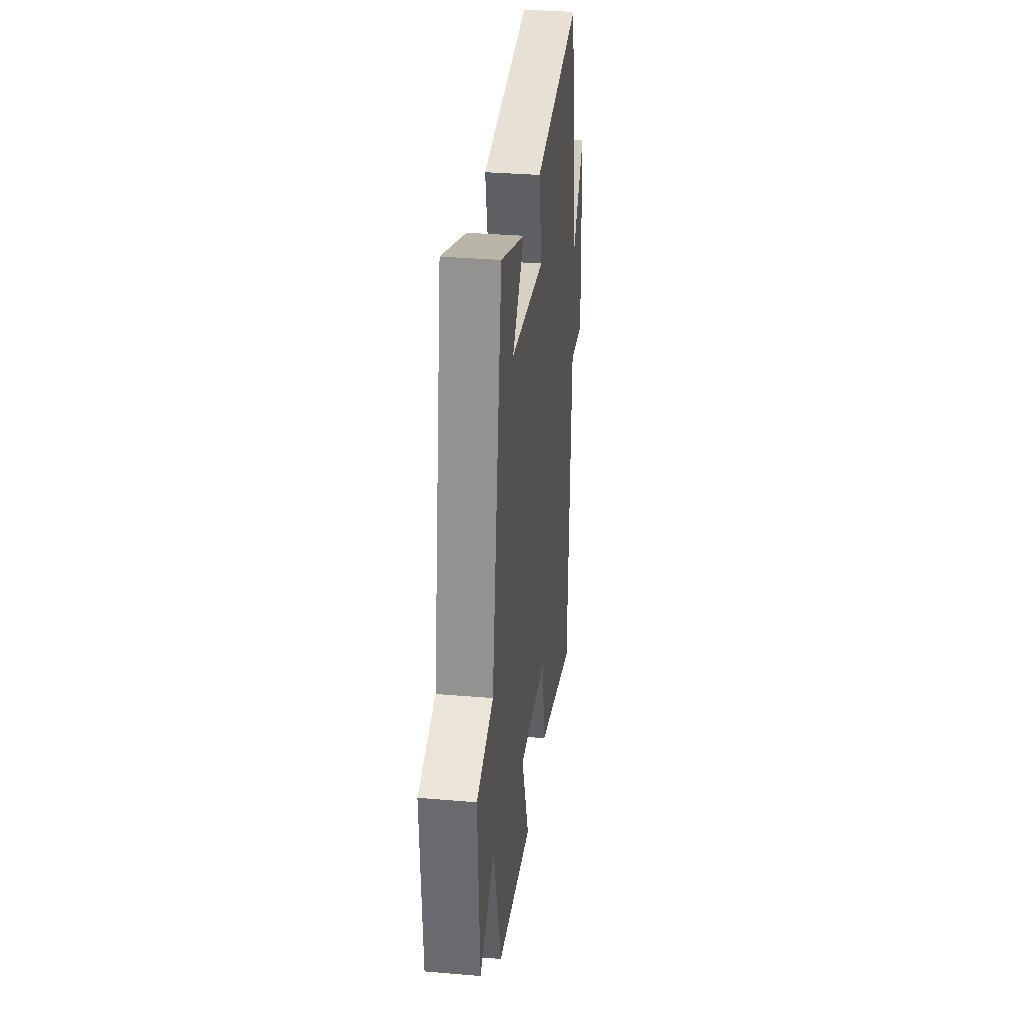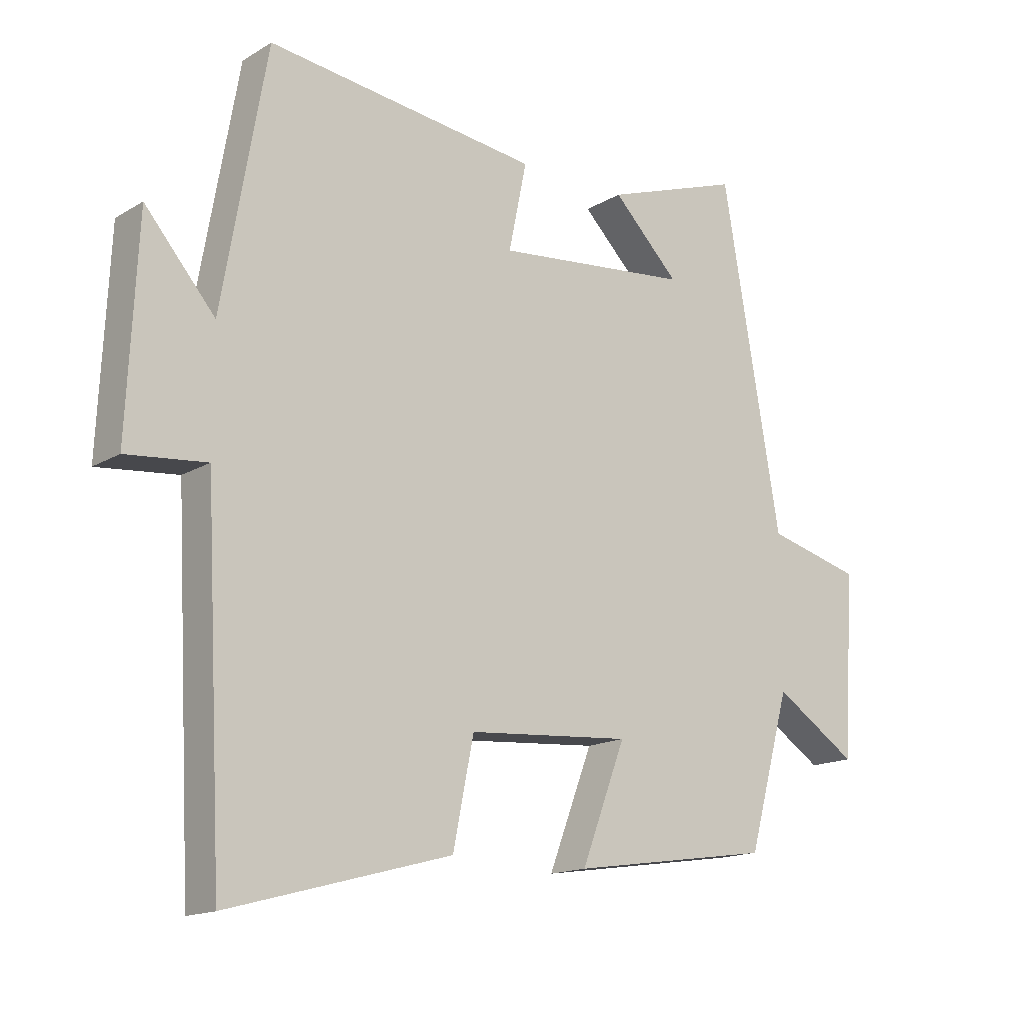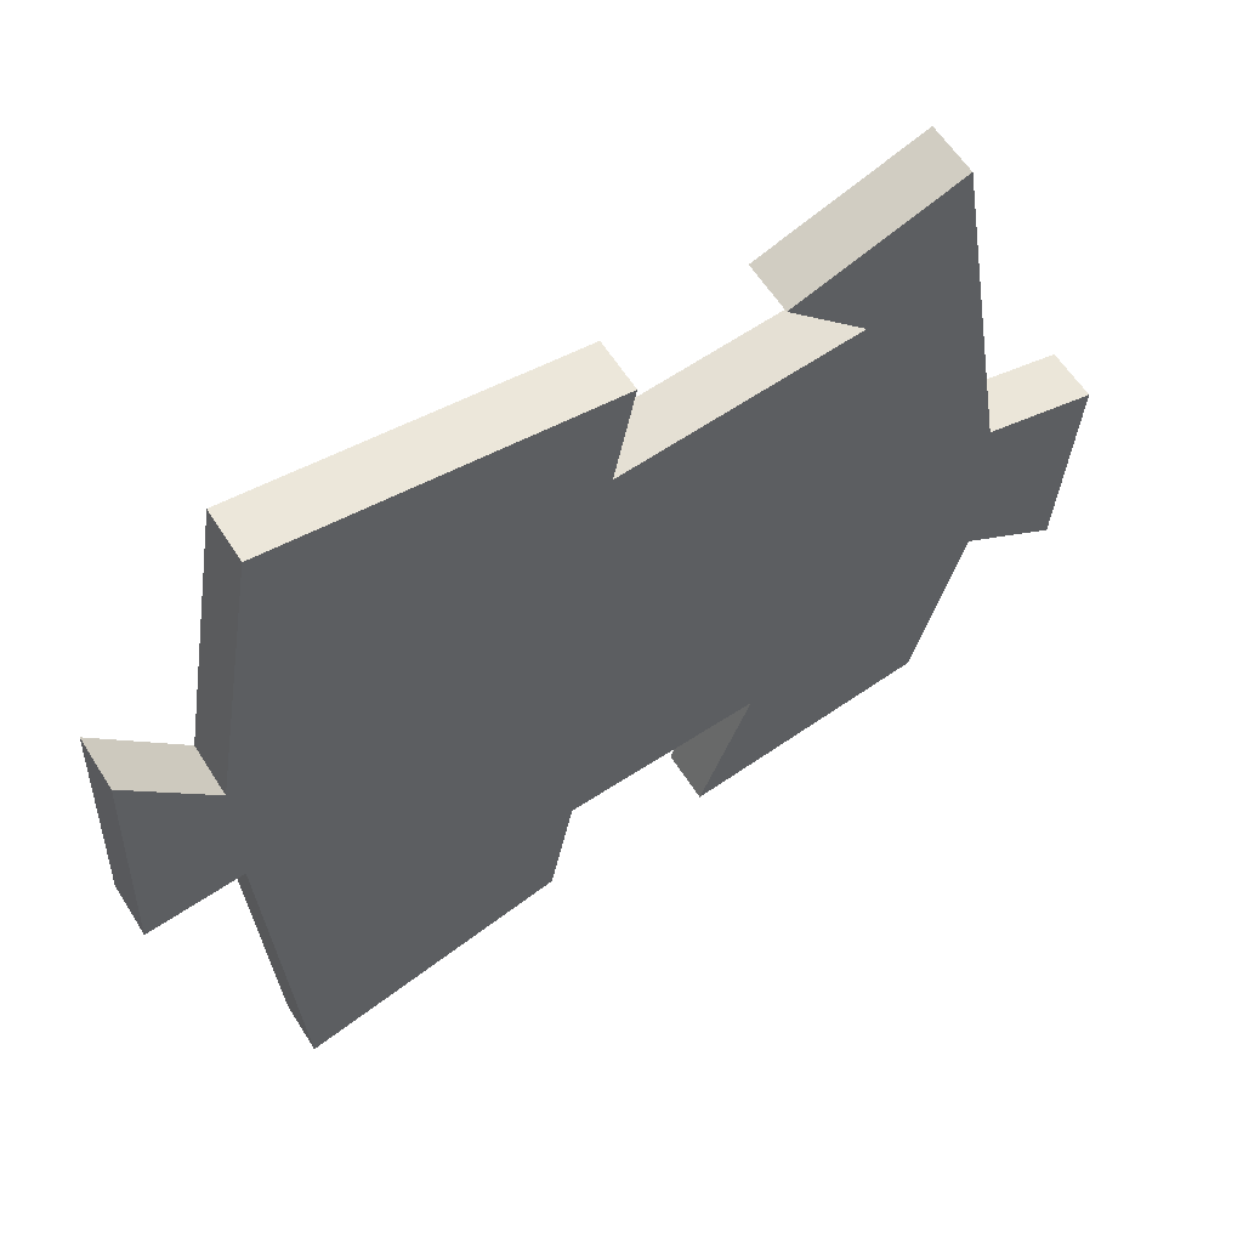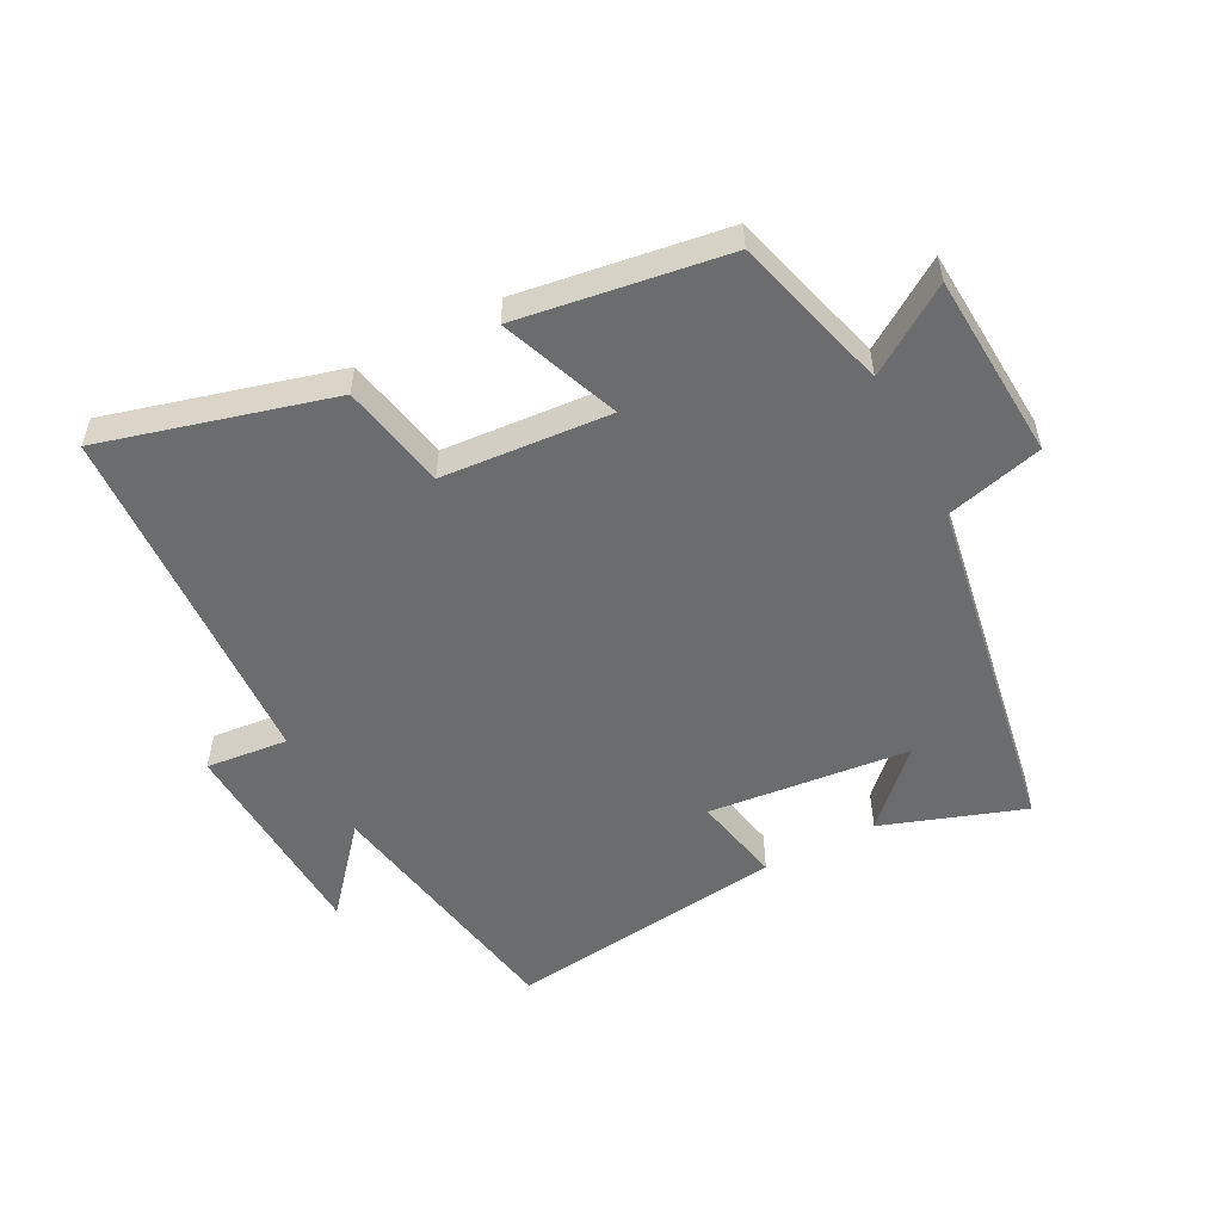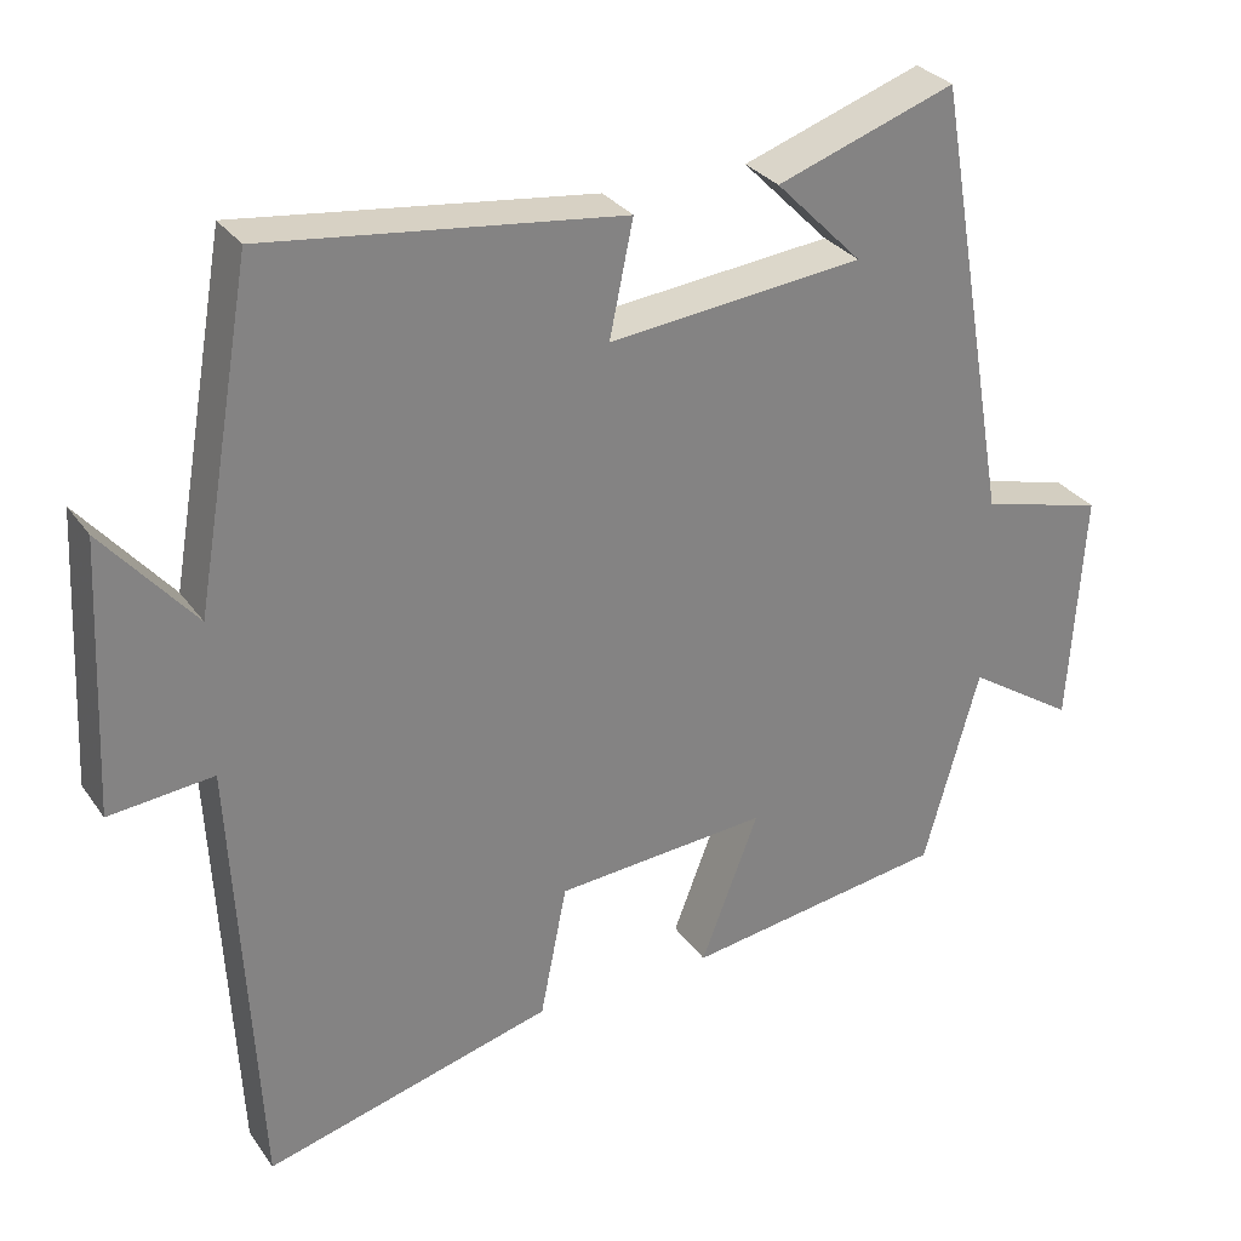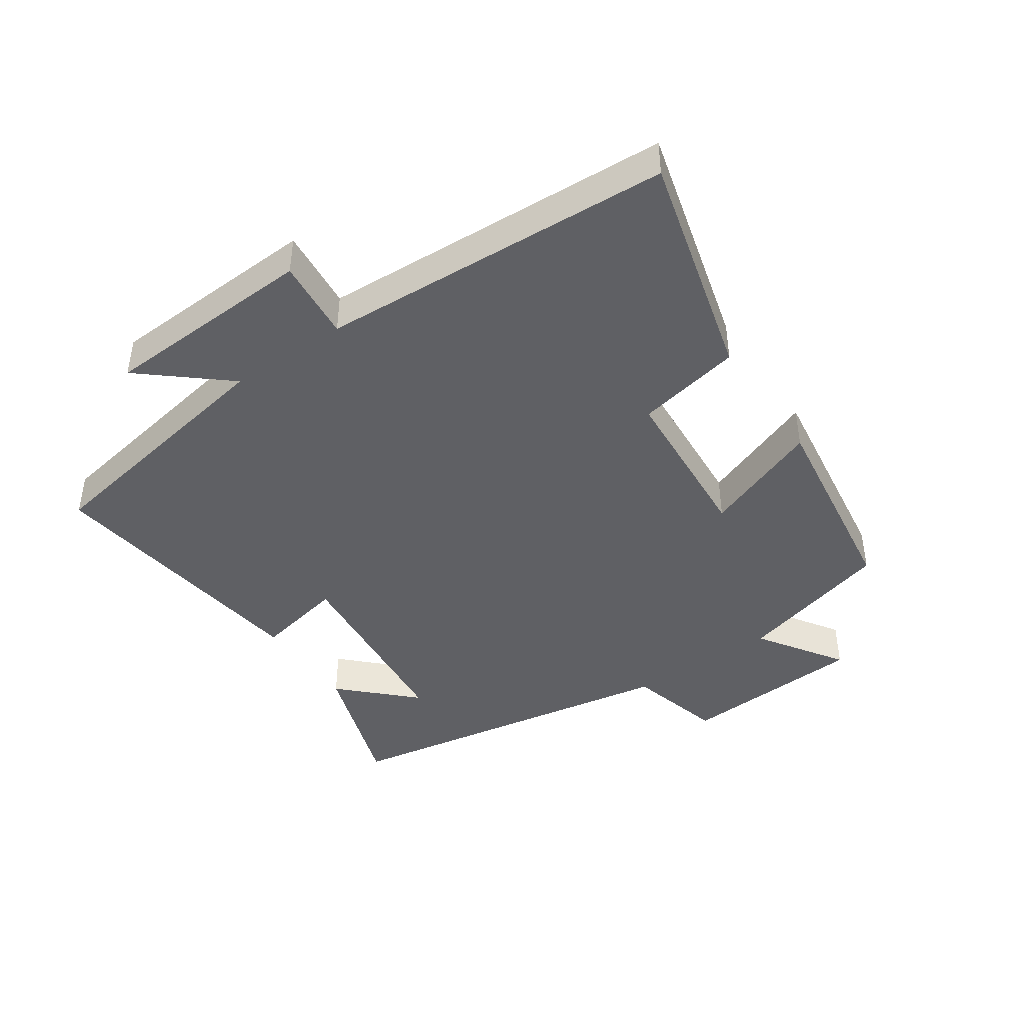
<metadata>
{"format":"obj","ext":"obj","renderer":"f3d","projection":"perspective","resolution":1024,"background":"white","views":[{"elev":32.4,"azim":-83.2,"up":"+Z"},{"elev":-15.5,"azim":141.0,"up":"+Z"},{"elev":59.8,"azim":147.8,"up":"+Z"},{"elev":-53.6,"azim":-152.4,"up":"+Y"},{"elev":29.9,"azim":151.4,"up":"+Z"},{"elev":-43.2,"azim":124.6,"up":"+Y"}]}
</metadata>
<code>
v -0.406 0.07 0.576
v -0.186 0.07 0.5
v -0.293 0.07 0.392
v 0.021 0.07 0.36
v -0.008 0.07 0.5
v 0.429 0.07 0.554
v 0.5 0.07 0.147
v 0.612 0.07 0.278
v 0.628 0.07 -0.056
v 0.5 0.07 -0.043
v 0.471 0.07 -0.596
v 0.115 0.07 -0.5
v 0.082 0.07 -0.335
v -0.18 0.07 -0.315
v -0.109 0.07 -0.5
v -0.432 0.07 -0.452
v -0.5 0.07 -0.208
v -0.633 0.07 -0.295
v -0.651 0.07 -0.005
v -0.5 0.07 0.034
v -0.406 0 0.576
v -0.186 0 0.5
v -0.293 0 0.392
v 0.021 0 0.36
v -0.008 0 0.5
v 0.429 0 0.554
v 0.5 0 0.147
v 0.612 0 0.278
v 0.628 0 -0.056
v 0.5 0 -0.043
v 0.471 0 -0.596
v 0.115 0 -0.5
v 0.082 0 -0.335
v -0.18 0 -0.315
v -0.109 0 -0.5
v -0.432 0 -0.452
v -0.5 0 -0.208
v -0.633 0 -0.295
v -0.651 0 -0.005
v -0.5 0 0.034
f 17 18 19 20
f 16 17 20
f 15 16 20
f 14 15 20
f 13 14 20 1
f 10 11 12 13
f 7 8 9 10
f 6 7 10
f 5 6 10
f 4 5 10
f 3 4 10 13
f 1 2 3
f 1 3 13
f 40 39 38 37
f 40 37 36
f 40 36 35
f 40 35 34
f 21 40 34 33
f 33 32 31 30
f 30 29 28 27
f 30 27 26
f 30 26 25
f 30 25 24
f 33 30 24 23
f 23 22 21
f 33 23 21
f 1 21 22 2
f 2 22 23 3
f 3 23 24 4
f 4 24 25 5
f 5 25 26 6
f 6 26 27 7
f 7 27 28 8
f 8 28 29 9
f 9 29 30 10
f 10 30 31 11
f 11 31 32 12
f 12 32 33 13
f 13 33 34 14
f 14 34 35 15
f 15 35 36 16
f 16 36 37 17
f 17 37 38 18
f 18 38 39 19
f 19 39 40 20
f 20 40 21 1

</code>
